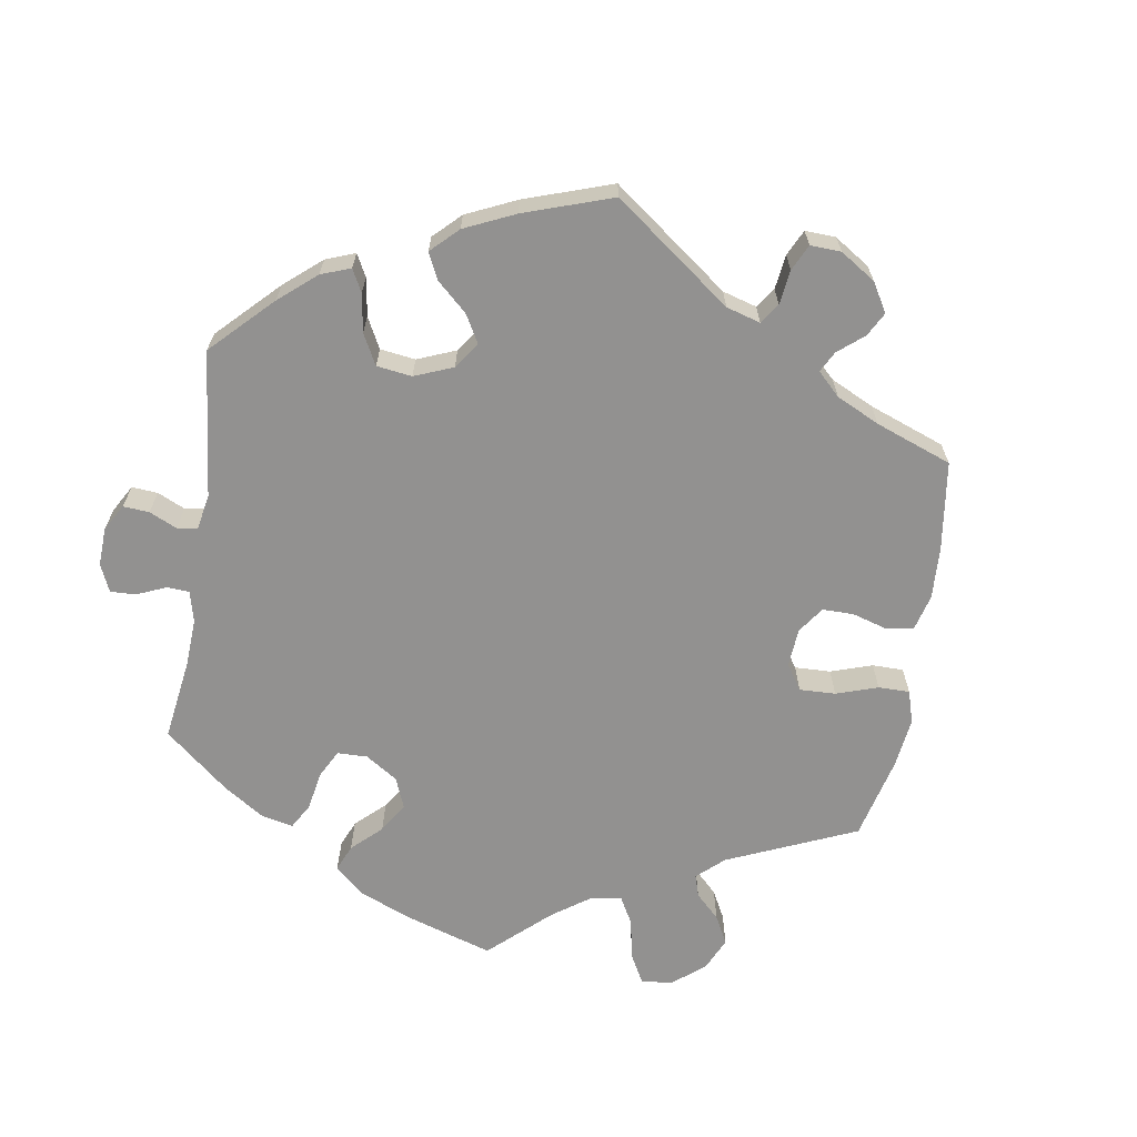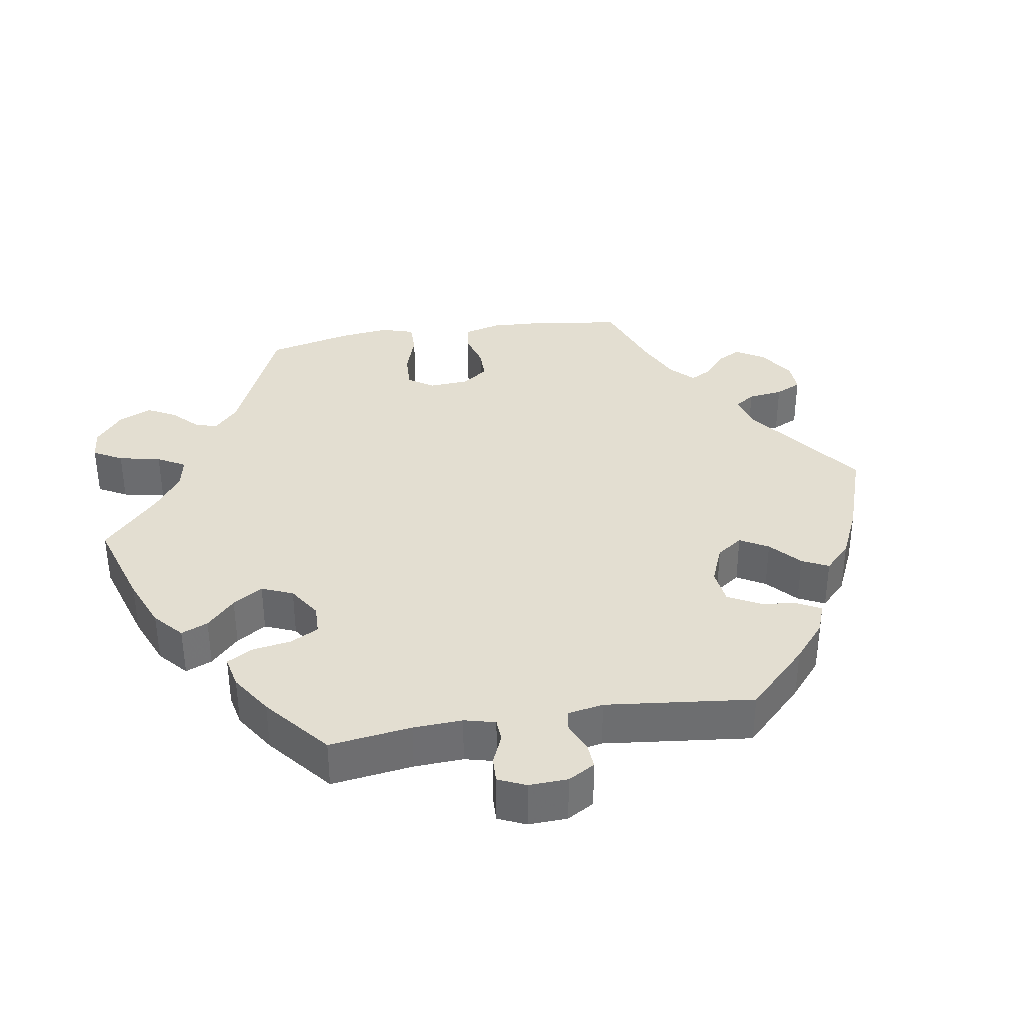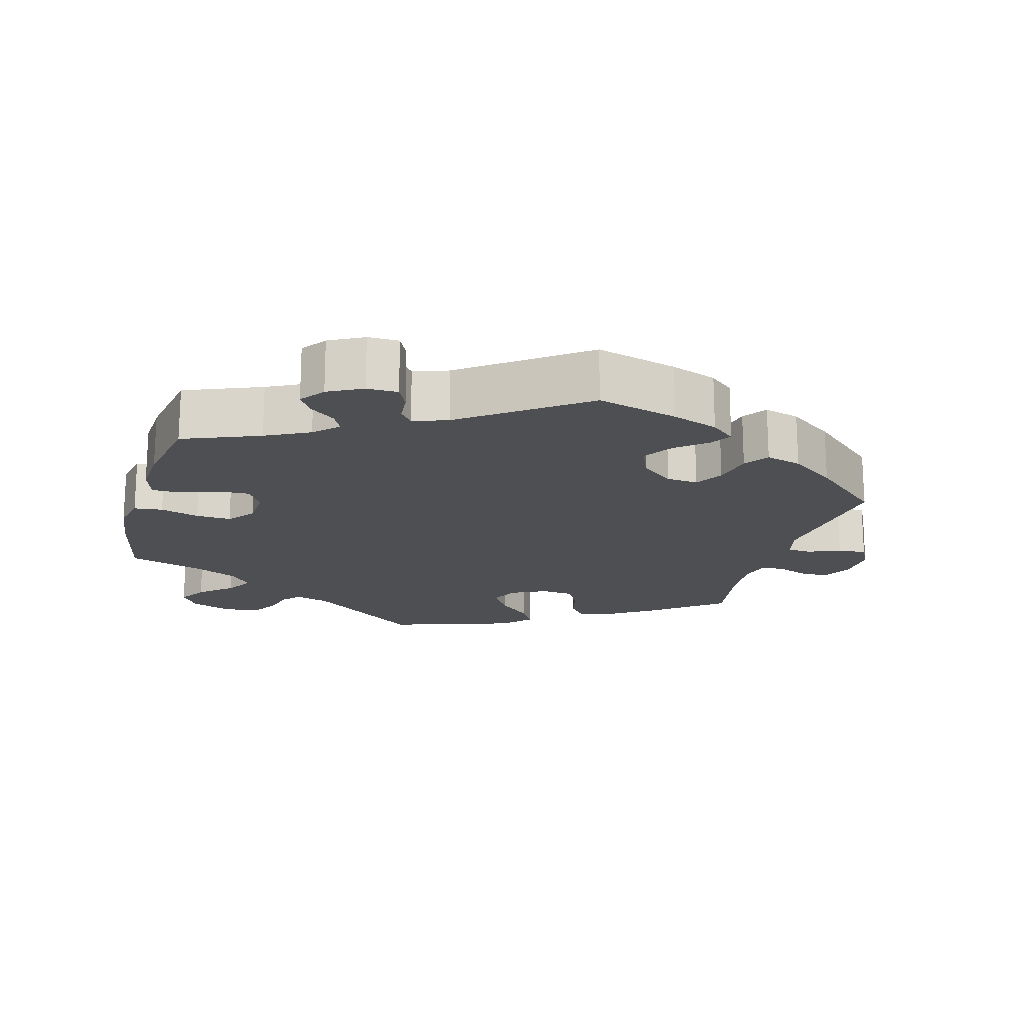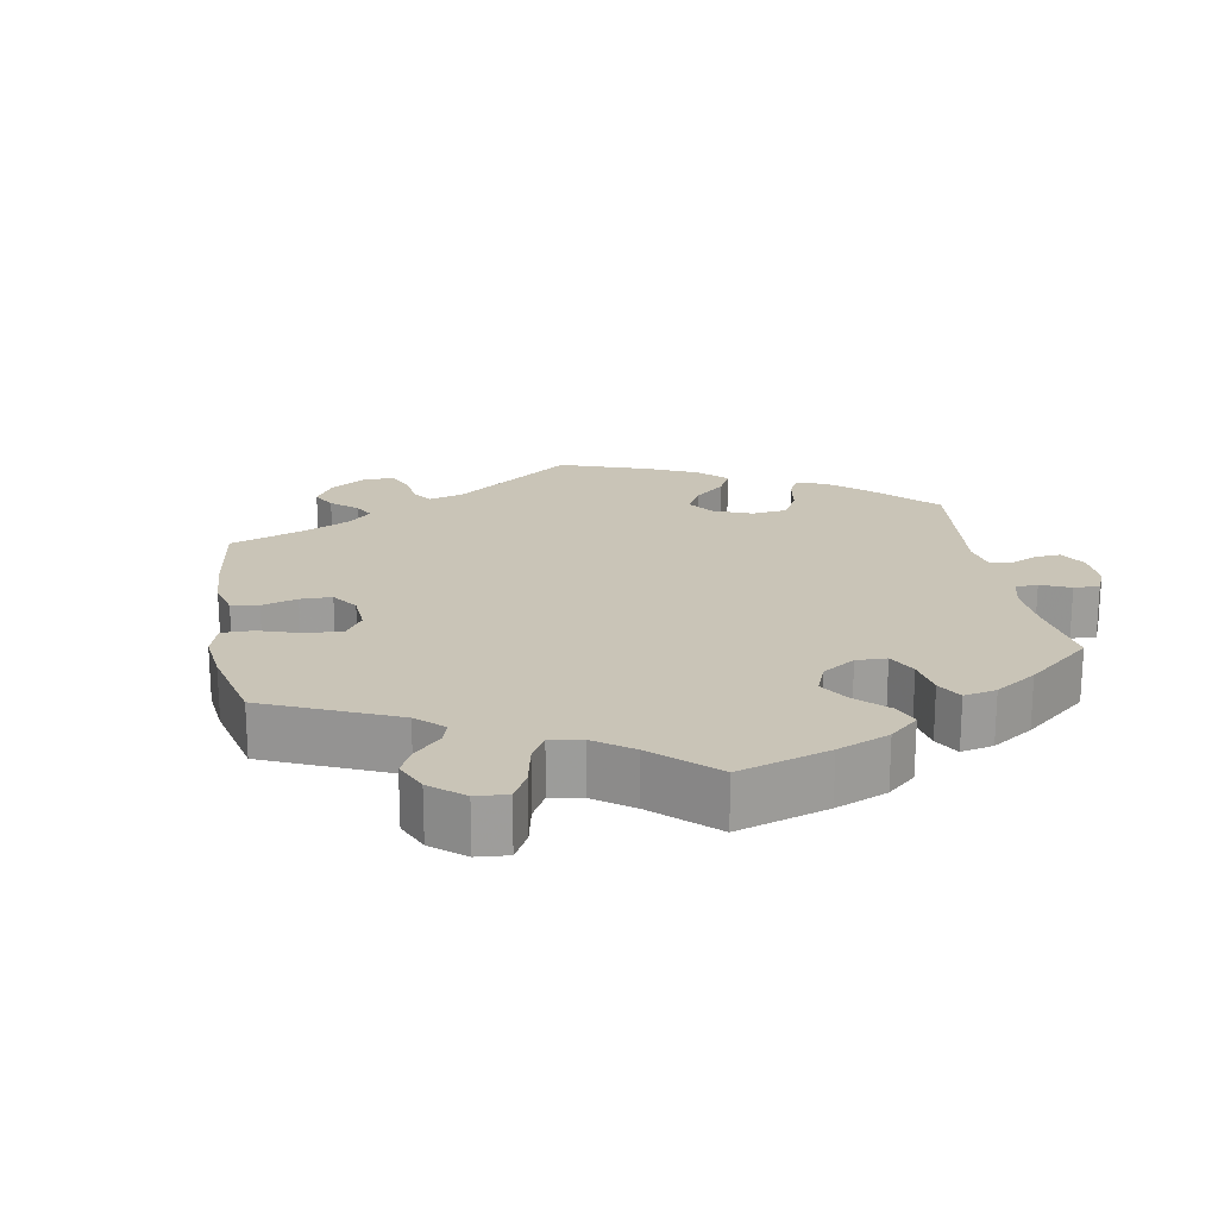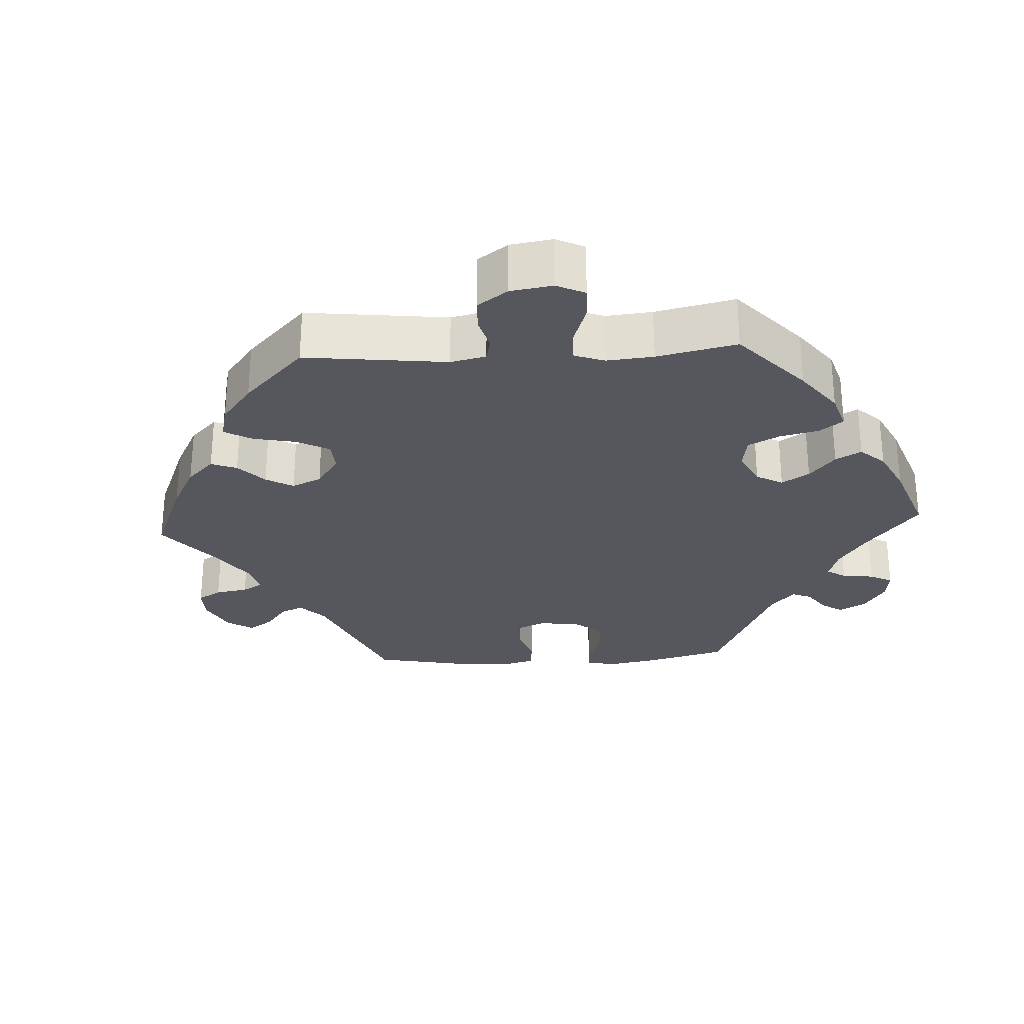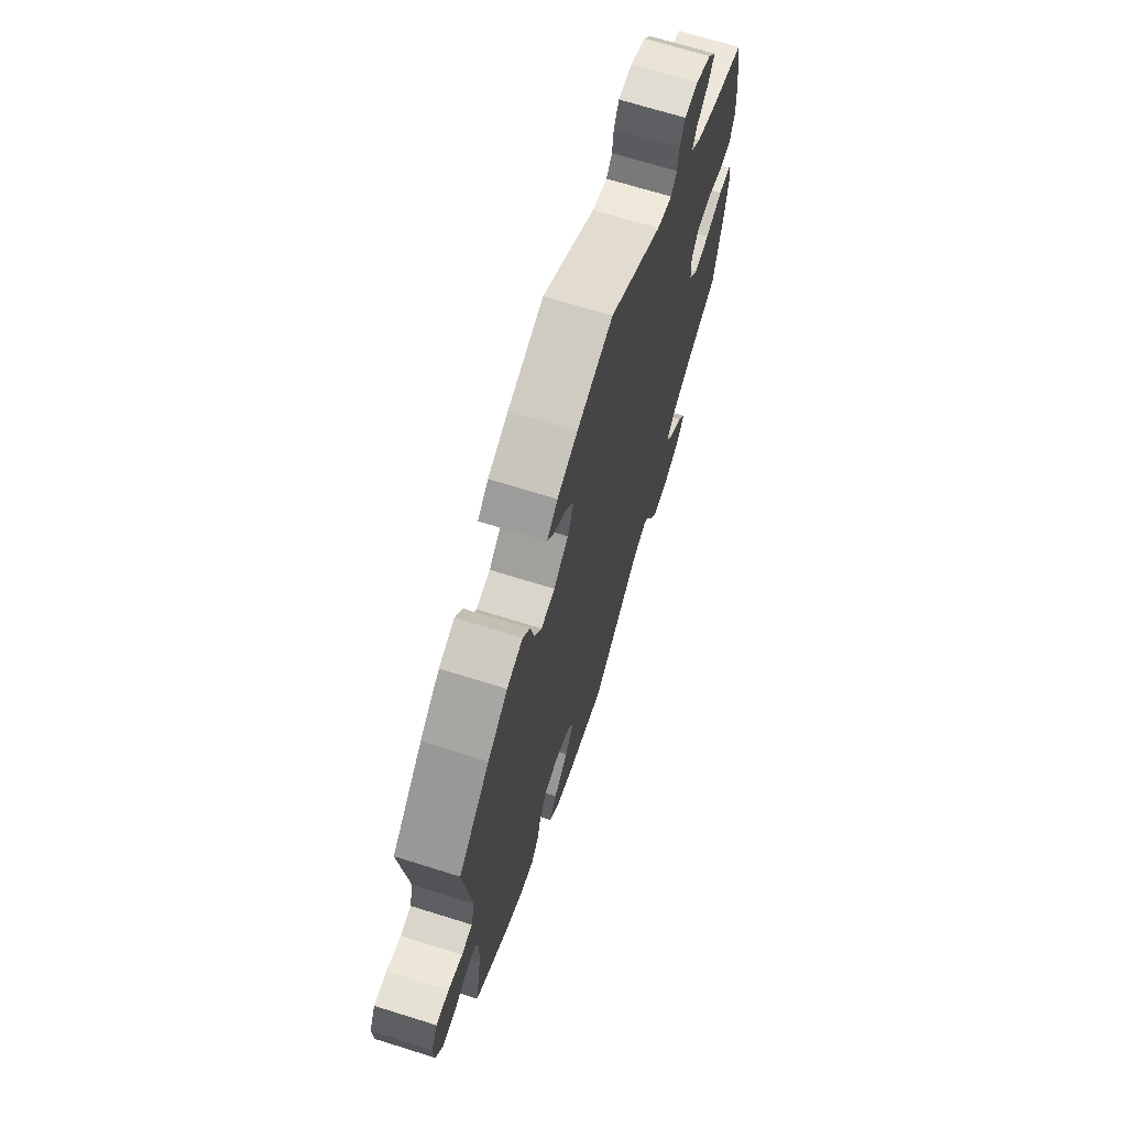
<metadata>
{"format":"obj","ext":"obj","renderer":"f3d","projection":"perspective","resolution":1024,"background":"white","views":[{"elev":-66.1,"azim":50.8,"up":"+Y"},{"elev":36.0,"azim":-39.1,"up":"+Y"},{"elev":-18.0,"azim":-15.7,"up":"+Y"},{"elev":20.0,"azim":-130.0,"up":"+Y"},{"elev":-27.5,"azim":-146.7,"up":"+Y"},{"elev":69.0,"azim":107.4,"up":"+Z"}]}
</metadata>
<code>
v -0.159 0.07 -0.46
v -0.207 0.07 -0.445
v -0.229 0.07 -0.469
v -0.241 0.07 -0.515
v -0.265 0.07 -0.553
v -0.316 0.07 -0.558
v -0.371 0.07 -0.537
v -0.396 0.07 -0.501
v -0.372 0.07 -0.462
v -0.327 0.07 -0.422
v -0.304 0.07 -0.384
v -0.333 0.07 -0.35
v -0.392 0.07 -0.323
v -0.5 0.07 -0.289
v -0.528 0.07 -0.16
v -0.538 0.07 -0.083
v -0.527 0.07 -0.031
v -0.487 0.07 -0.026
v -0.433 0.07 -0.042
v -0.384 0.07 -0.044
v -0.355 0.07 -0.007
v -0.352 0.07 0.047
v -0.374 0.07 0.083
v -0.419 0.07 0.081
v -0.47 0.07 0.062
v -0.511 0.07 0.062
v -0.525 0.07 0.106
v -0.521 0.07 0.174
v -0.501 0.07 0.288
v -0.394 0.07 0.331
v -0.333 0.07 0.362
v -0.301 0.07 0.393
v -0.315 0.07 0.421
v -0.351 0.07 0.448
v -0.37 0.07 0.478
v -0.345 0.07 0.512
v -0.297 0.07 0.537
v -0.254 0.07 0.537
v -0.238 0.07 0.504
v -0.234 0.07 0.462
v -0.216 0.07 0.439
v -0.168 0.07 0.456
v -0.001 0.07 0.578
v 0.112 0.07 0.548
v 0.176 0.07 0.525
v 0.21 0.07 0.497
v 0.191 0.07 0.467
v 0.149 0.07 0.433
v 0.123 0.07 0.392
v 0.142 0.07 0.346
v 0.188 0.07 0.31
v 0.232 0.07 0.306
v 0.255 0.07 0.345
v 0.267 0.07 0.4
v 0.29 0.07 0.434
v 0.34 0.07 0.42
v 0.403 0.07 0.375
v 0.501 0.07 0.289
v 0.477 0.07 0.086
v 0.489 0.07 0.038
v 0.523 0.07 0.035
v 0.568 0.07 0.054
v 0.608 0.07 0.057
v 0.628 0.07 0.019
v 0.625 0.07 -0.04
v 0.602 0.07 -0.081
v 0.564 0.07 -0.082
v 0.521 0.07 -0.066
v 0.488 0.07 -0.067
v 0.477 0.07 -0.11
v 0.482 0.07 -0.177
v 0.501 0.07 -0.289
v 0.402 0.07 -0.366
v 0.34 0.07 -0.406
v 0.289 0.07 -0.42
v 0.265 0.07 -0.39
v 0.253 0.07 -0.34
v 0.231 0.07 -0.302
v 0.186 0.07 -0.298
v 0.137 0.07 -0.322
v 0.118 0.07 -0.36
v 0.145 0.07 -0.403
v 0.191 0.07 -0.444
v 0.213 0.07 -0.482
v 0.18 0.07 -0.517
v 0.116 0.07 -0.544
v 0 0.07 -0.578
v -0.159 0 -0.46
v -0.207 0 -0.445
v -0.229 0 -0.469
v -0.241 0 -0.515
v -0.265 0 -0.553
v -0.316 0 -0.558
v -0.371 0 -0.537
v -0.396 0 -0.501
v -0.372 0 -0.462
v -0.327 0 -0.422
v -0.304 0 -0.384
v -0.333 0 -0.35
v -0.392 0 -0.323
v -0.5 0 -0.289
v -0.528 0 -0.16
v -0.538 0 -0.083
v -0.527 0 -0.031
v -0.487 0 -0.026
v -0.433 0 -0.042
v -0.384 0 -0.044
v -0.355 0 -0.007
v -0.352 0 0.047
v -0.374 0 0.083
v -0.419 0 0.081
v -0.47 0 0.062
v -0.511 0 0.062
v -0.525 0 0.106
v -0.521 0 0.174
v -0.501 0 0.288
v -0.394 0 0.331
v -0.333 0 0.362
v -0.301 0 0.393
v -0.315 0 0.421
v -0.351 0 0.448
v -0.37 0 0.478
v -0.345 0 0.512
v -0.297 0 0.537
v -0.254 0 0.537
v -0.238 0 0.504
v -0.234 0 0.462
v -0.216 0 0.439
v -0.168 0 0.456
v -0.001 0 0.578
v 0.112 0 0.548
v 0.176 0 0.525
v 0.21 0 0.497
v 0.191 0 0.467
v 0.149 0 0.433
v 0.123 0 0.392
v 0.142 0 0.346
v 0.188 0 0.31
v 0.232 0 0.306
v 0.255 0 0.345
v 0.267 0 0.4
v 0.29 0 0.434
v 0.34 0 0.42
v 0.403 0 0.375
v 0.501 0 0.289
v 0.477 0 0.086
v 0.489 0 0.038
v 0.523 0 0.035
v 0.568 0 0.054
v 0.608 0 0.057
v 0.628 0 0.019
v 0.625 0 -0.04
v 0.602 0 -0.081
v 0.564 0 -0.082
v 0.521 0 -0.066
v 0.488 0 -0.067
v 0.477 0 -0.11
v 0.482 0 -0.177
v 0.501 0 -0.289
v 0.402 0 -0.366
v 0.34 0 -0.406
v 0.289 0 -0.42
v 0.265 0 -0.39
v 0.253 0 -0.34
v 0.231 0 -0.302
v 0.186 0 -0.298
v 0.137 0 -0.322
v 0.118 0 -0.36
v 0.145 0 -0.403
v 0.191 0 -0.444
v 0.213 0 -0.482
v 0.18 0 -0.517
v 0.116 0 -0.544
v 0 0 -0.578
f 86 87 1
f 85 86 1 2
f 82 83 84 85
f 81 82 85 2
f 80 81 2
f 79 80 2
f 74 75 76 77
f 74 77 78
f 71 72 73 74
f 70 71 74 78
f 69 70 78 79
f 65 66 67 68
f 65 68 69
f 64 65 69
f 61 62 63 64
f 60 61 64 69
f 59 60 69 79
f 53 54 55 56
f 52 53 56 57
f 45 46 47 48
f 45 48 49
f 42 43 44 45
f 41 42 45 49
f 37 38 39 40
f 37 40 41
f 36 37 41
f 33 34 35 36
f 32 33 36 41
f 31 32 41 49
f 27 28 29 30
f 24 25 26 27
f 23 24 27 30
f 22 23 30 31
f 16 17 18 19
f 16 19 20
f 13 14 15 16
f 12 13 16 20
f 11 12 20 21
f 7 8 9 10
f 7 10 11
f 6 7 11
f 3 4 5 6
f 2 3 6 11
f 52 57 58 59
f 51 52 59 79
f 50 51 79 2
f 22 31 49 50
f 21 22 50
f 2 11 21 50
f 88 174 173
f 89 88 173 172
f 172 171 170 169
f 89 172 169 168
f 89 168 167
f 89 167 166
f 164 163 162 161
f 165 164 161
f 161 160 159 158
f 165 161 158 157
f 166 165 157 156
f 155 154 153 152
f 156 155 152
f 156 152 151
f 151 150 149 148
f 156 151 148 147
f 166 156 147 146
f 143 142 141 140
f 144 143 140 139
f 135 134 133 132
f 136 135 132
f 132 131 130 129
f 136 132 129 128
f 127 126 125 124
f 128 127 124
f 128 124 123
f 123 122 121 120
f 128 123 120 119
f 136 128 119 118
f 117 116 115 114
f 114 113 112 111
f 117 114 111 110
f 118 117 110 109
f 106 105 104 103
f 107 106 103
f 103 102 101 100
f 107 103 100 99
f 108 107 99 98
f 97 96 95 94
f 98 97 94
f 98 94 93
f 93 92 91 90
f 98 93 90 89
f 146 145 144 139
f 166 146 139 138
f 89 166 138 137
f 137 136 118 109
f 137 109 108
f 137 108 98 89
f 1 88 89 2
f 2 89 90 3
f 3 90 91 4
f 4 91 92 5
f 5 92 93 6
f 6 93 94 7
f 7 94 95 8
f 8 95 96 9
f 9 96 97 10
f 10 97 98 11
f 11 98 99 12
f 12 99 100 13
f 13 100 101 14
f 14 101 102 15
f 15 102 103 16
f 16 103 104 17
f 17 104 105 18
f 18 105 106 19
f 19 106 107 20
f 20 107 108 21
f 21 108 109 22
f 22 109 110 23
f 23 110 111 24
f 24 111 112 25
f 25 112 113 26
f 26 113 114 27
f 27 114 115 28
f 28 115 116 29
f 29 116 117 30
f 30 117 118 31
f 31 118 119 32
f 32 119 120 33
f 33 120 121 34
f 34 121 122 35
f 35 122 123 36
f 36 123 124 37
f 37 124 125 38
f 38 125 126 39
f 39 126 127 40
f 40 127 128 41
f 41 128 129 42
f 42 129 130 43
f 43 130 131 44
f 44 131 132 45
f 45 132 133 46
f 46 133 134 47
f 47 134 135 48
f 48 135 136 49
f 49 136 137 50
f 50 137 138 51
f 51 138 139 52
f 52 139 140 53
f 53 140 141 54
f 54 141 142 55
f 55 142 143 56
f 56 143 144 57
f 57 144 145 58
f 58 145 146 59
f 59 146 147 60
f 60 147 148 61
f 61 148 149 62
f 62 149 150 63
f 63 150 151 64
f 64 151 152 65
f 65 152 153 66
f 66 153 154 67
f 67 154 155 68
f 68 155 156 69
f 69 156 157 70
f 70 157 158 71
f 71 158 159 72
f 72 159 160 73
f 73 160 161 74
f 74 161 162 75
f 75 162 163 76
f 76 163 164 77
f 77 164 165 78
f 78 165 166 79
f 79 166 167 80
f 80 167 168 81
f 81 168 169 82
f 82 169 170 83
f 83 170 171 84
f 84 171 172 85
f 85 172 173 86
f 86 173 174 87
f 87 174 88 1

</code>
